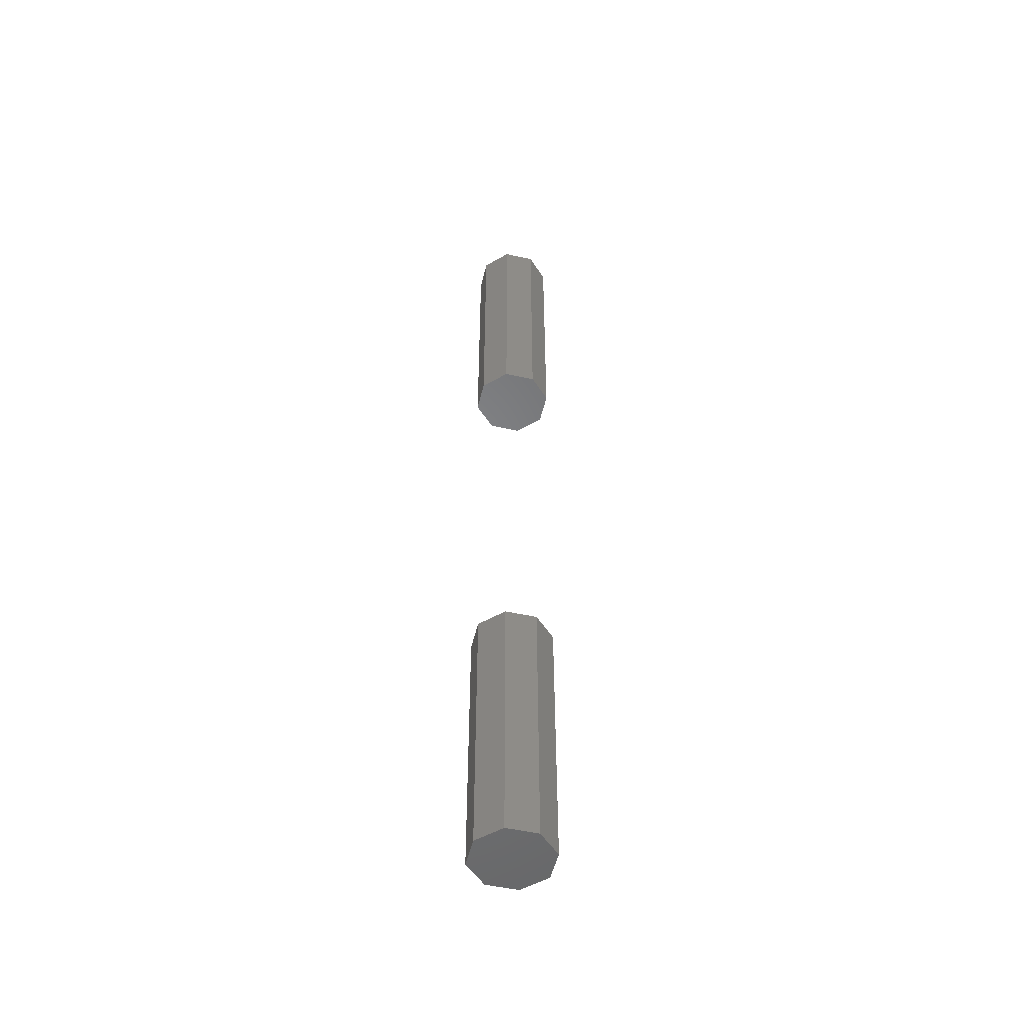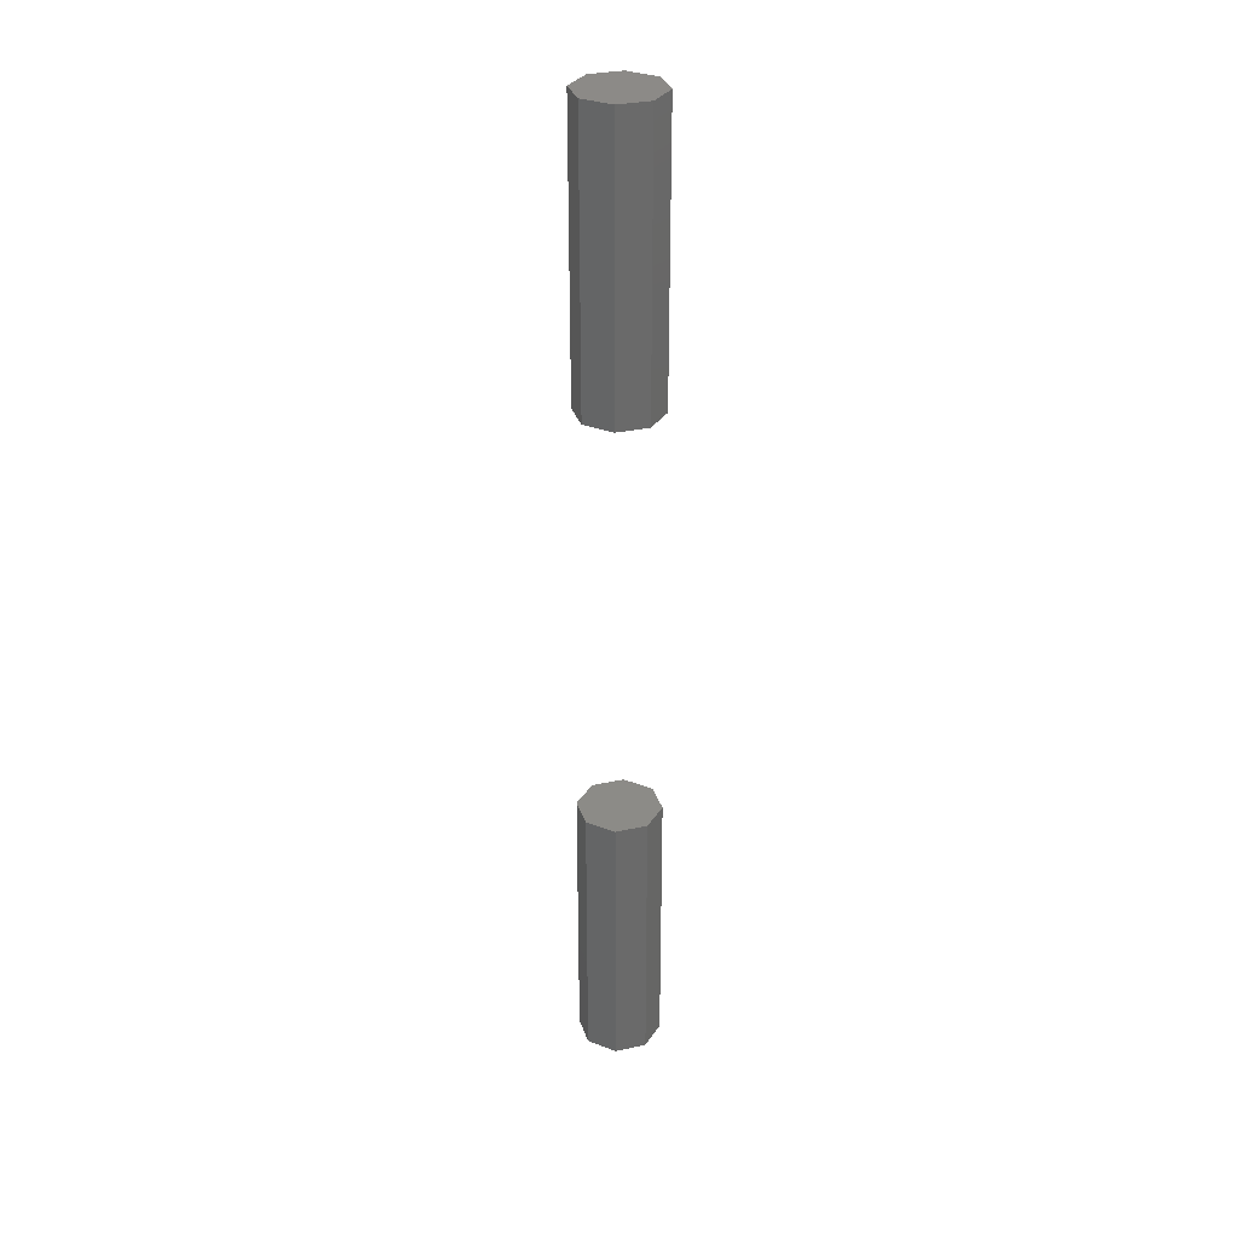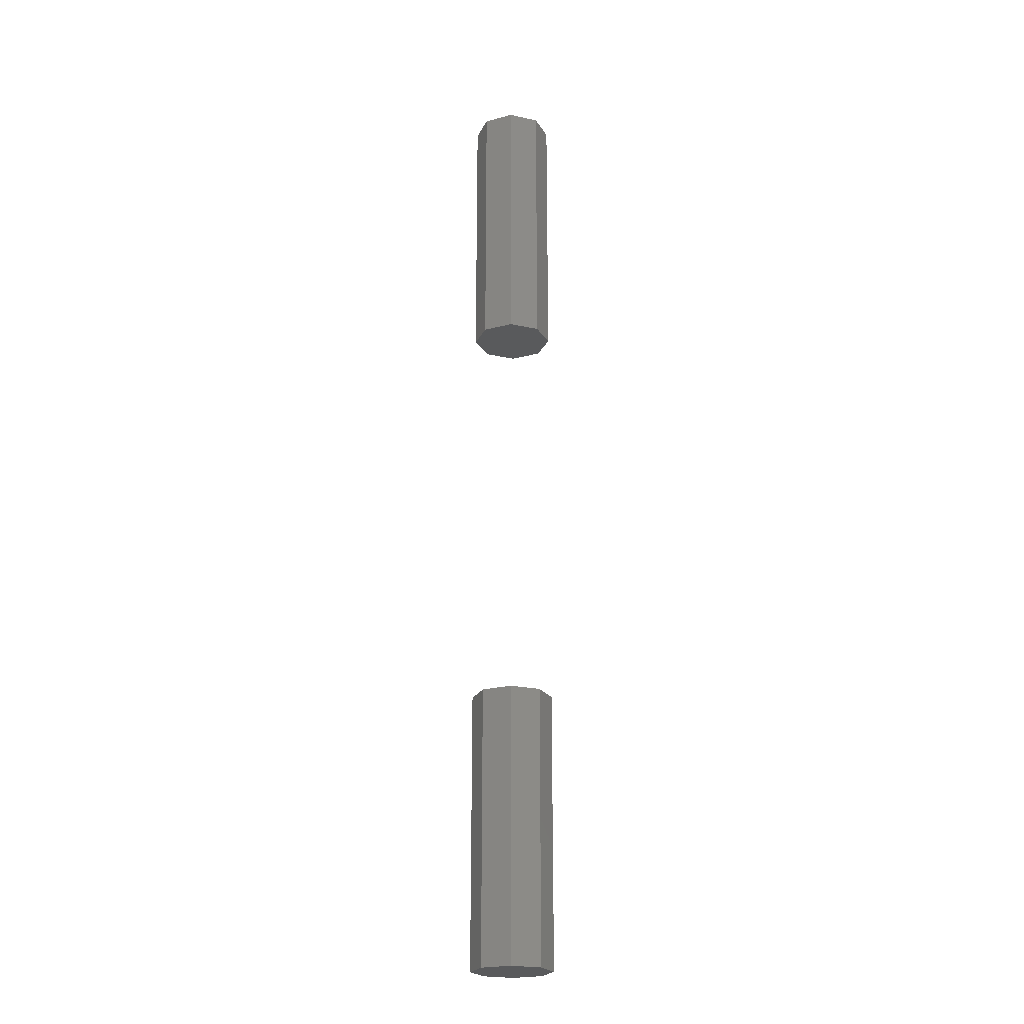
<metadata>
{"format":"stl","ext":"stl","renderer":"f3d","projection":"perspective","resolution":1024,"background":"white","views":[{"elev":-51.9,"azim":-170.9,"up":"+Y"},{"elev":32.4,"azim":-84.5,"up":"+Y"},{"elev":-22.8,"azim":136.7,"up":"+Y"}]}
</metadata>
<code>
# stl→obj: 32 verts, 56 faces
v 0.03627 -0.03125 -0.003207
v 0.03627 -0.04688 -0.003207
v 0.03694 -0.03125 -0.001579
v 0.03694 -0.04688 -0.001579
v 0.03857 -0.03125 -0.0009046
v 0.03857 -0.04688 -0.0009046
v 0.0402 -0.03125 -0.001579
v 0.0402 -0.04688 -0.001579
v 0.04087 -0.03125 -0.003207
v 0.04087 -0.04688 -0.003207
v 0.03627 0.007812 -0.003207
v 0.03627 -0.007812 -0.003207
v 0.03694 0.007812 -0.001579
v 0.03694 -0.007812 -0.001579
v 0.03857 0.007812 -0.0009046
v 0.03857 -0.007812 -0.0009046
v 0.0402 0.007812 -0.001579
v 0.0402 -0.007812 -0.001579
v 0.04087 0.007812 -0.003207
v 0.04087 -0.007812 -0.003207
v 0.0402 -0.03125 -0.004835
v 0.0402 -0.04688 -0.004835
v 0.03857 -0.03125 -0.00551
v 0.03857 -0.04688 -0.00551
v 0.03694 -0.03125 -0.004835
v 0.03694 -0.04688 -0.004835
v 0.0402 0.007812 -0.004835
v 0.0402 -0.007812 -0.004835
v 0.03857 0.007812 -0.00551
v 0.03857 -0.007812 -0.00551
v 0.03694 0.007812 -0.004835
v 0.03694 -0.007812 -0.004835
f 1 2 3
f 3 2 4
f 3 4 5
f 5 4 6
f 5 6 7
f 7 6 8
f 7 8 9
f 9 8 10
f 11 12 13
f 13 12 14
f 13 14 15
f 15 14 16
f 15 16 17
f 17 16 18
f 17 18 19
f 19 18 20
f 9 10 21
f 21 10 22
f 21 22 23
f 23 22 24
f 23 24 25
f 25 24 26
f 25 26 1
f 1 26 2
f 19 20 27
f 27 20 28
f 27 28 29
f 29 28 30
f 29 30 31
f 31 30 32
f 31 32 11
f 11 32 12
f 12 16 14
f 12 18 16
f 20 18 12
f 20 12 32
f 20 32 30
f 20 30 28
f 21 23 9
f 23 25 9
f 1 3 5
f 1 5 7
f 1 7 9
f 1 9 25
f 13 15 11
f 15 17 11
f 19 27 29
f 19 29 31
f 19 31 11
f 19 11 17
f 10 24 22
f 10 26 24
f 2 26 10
f 2 10 8
f 2 8 6
f 2 6 4

</code>
